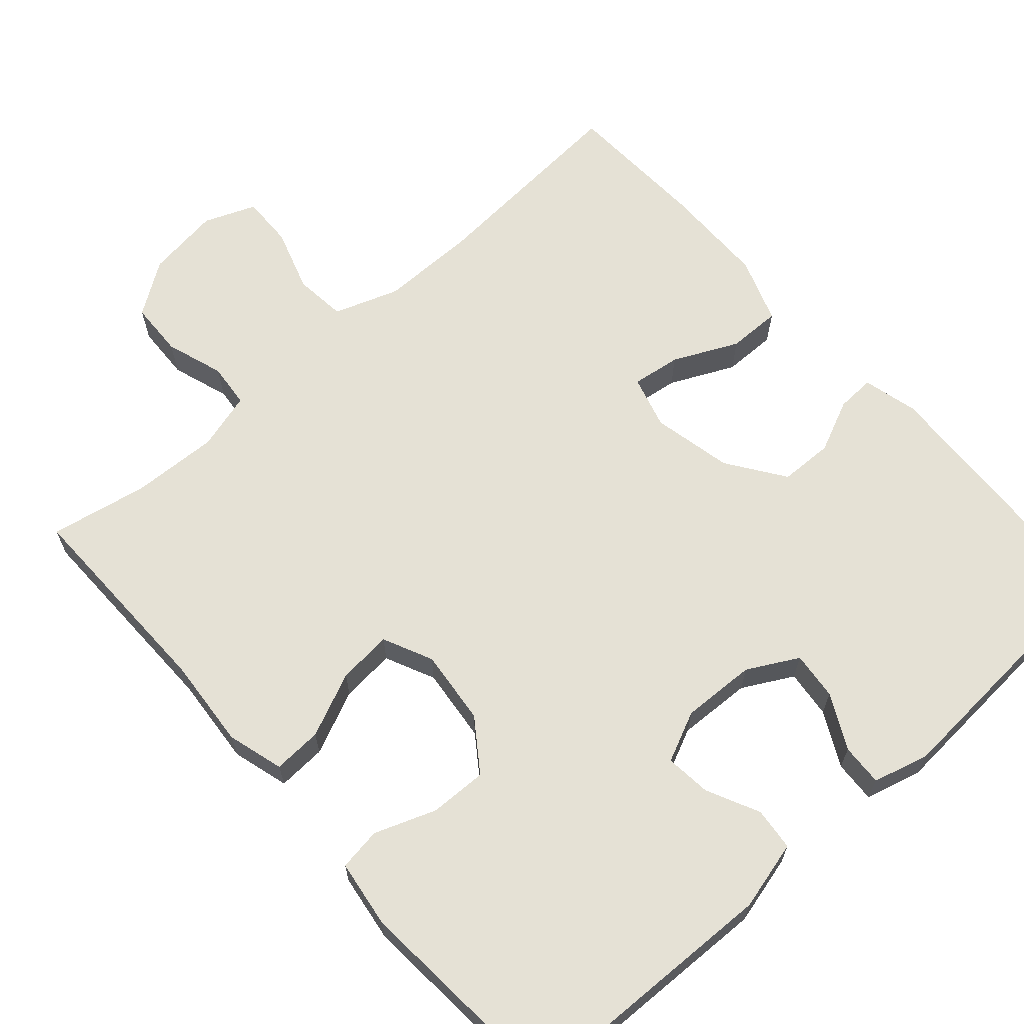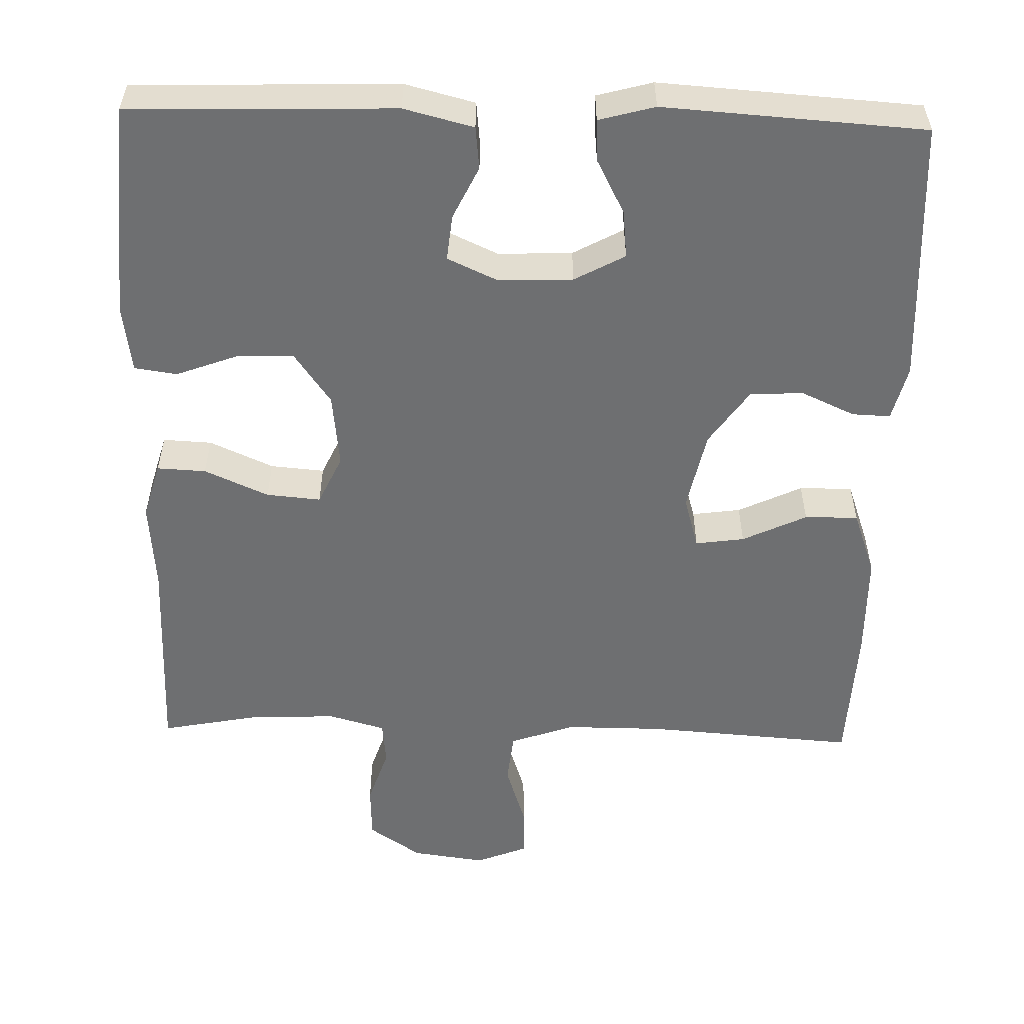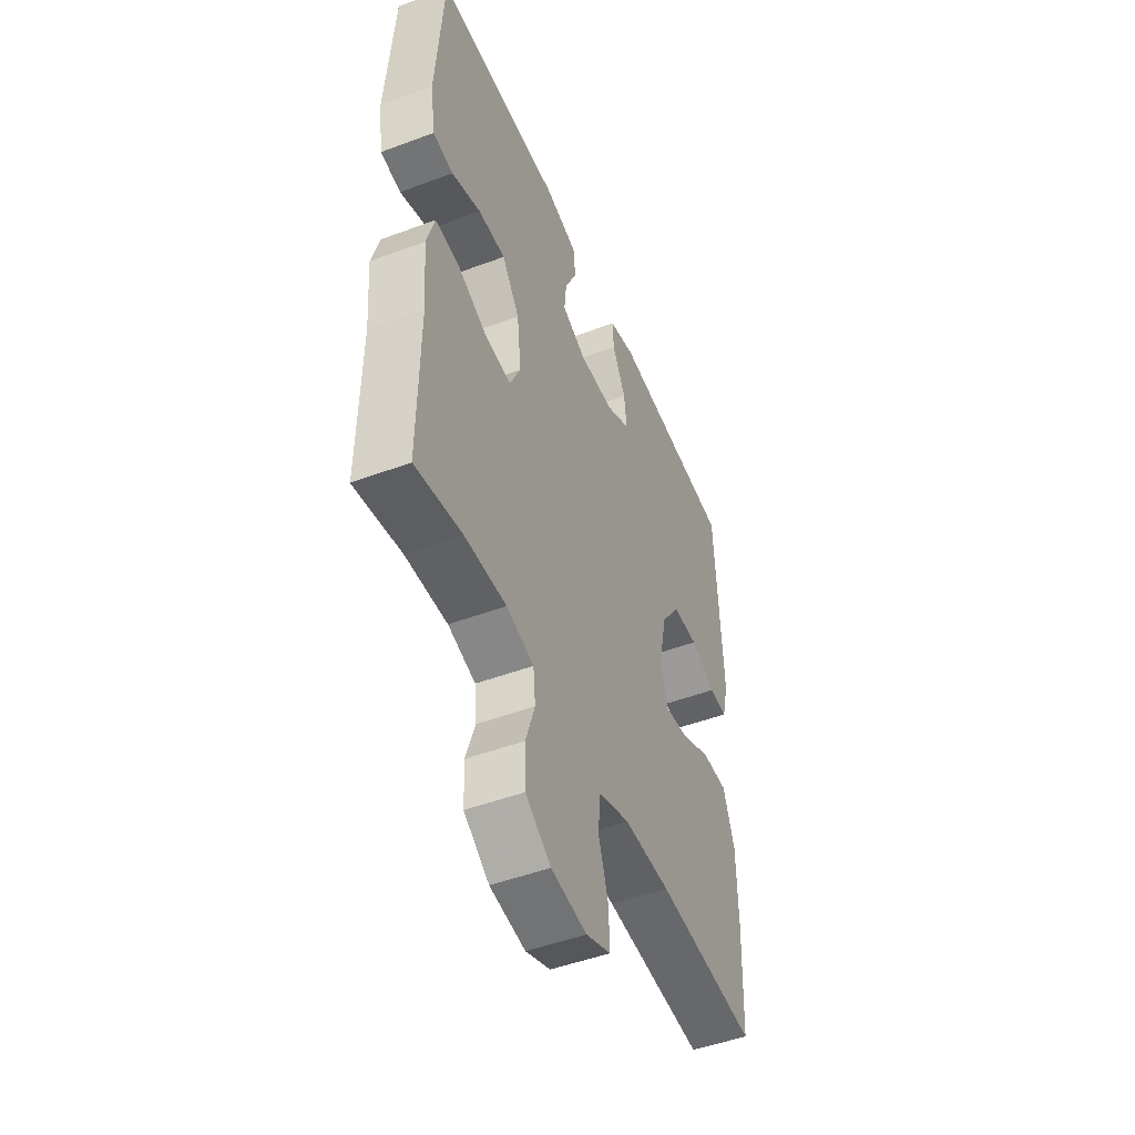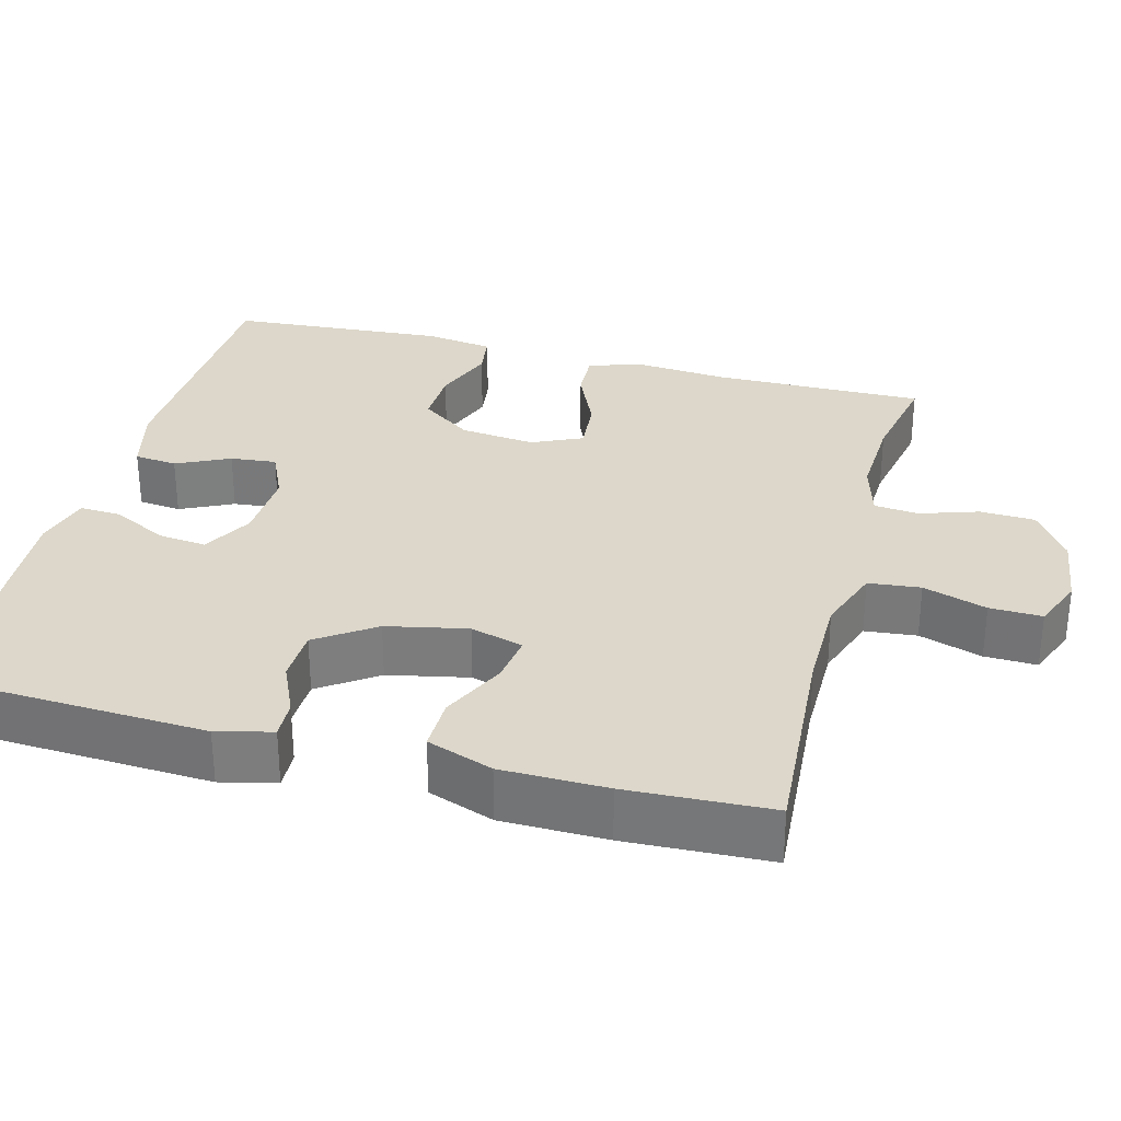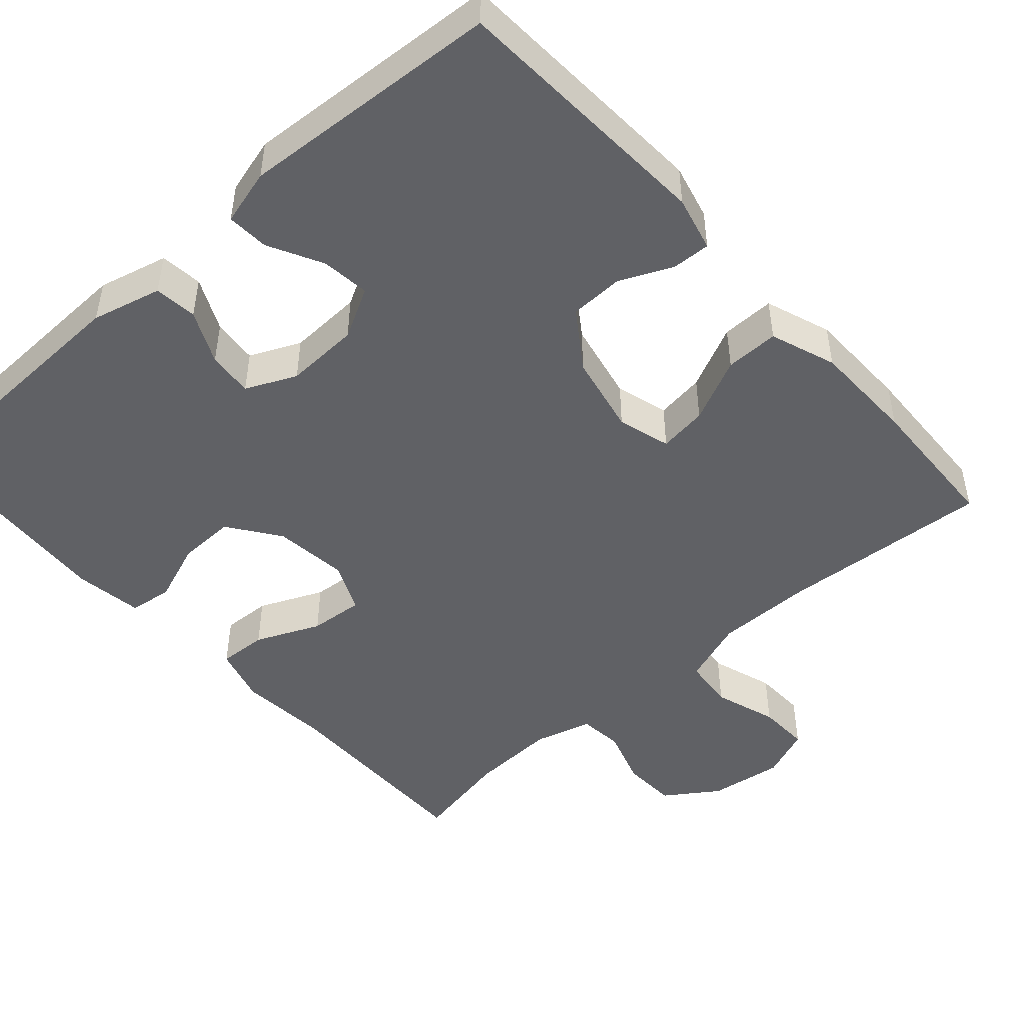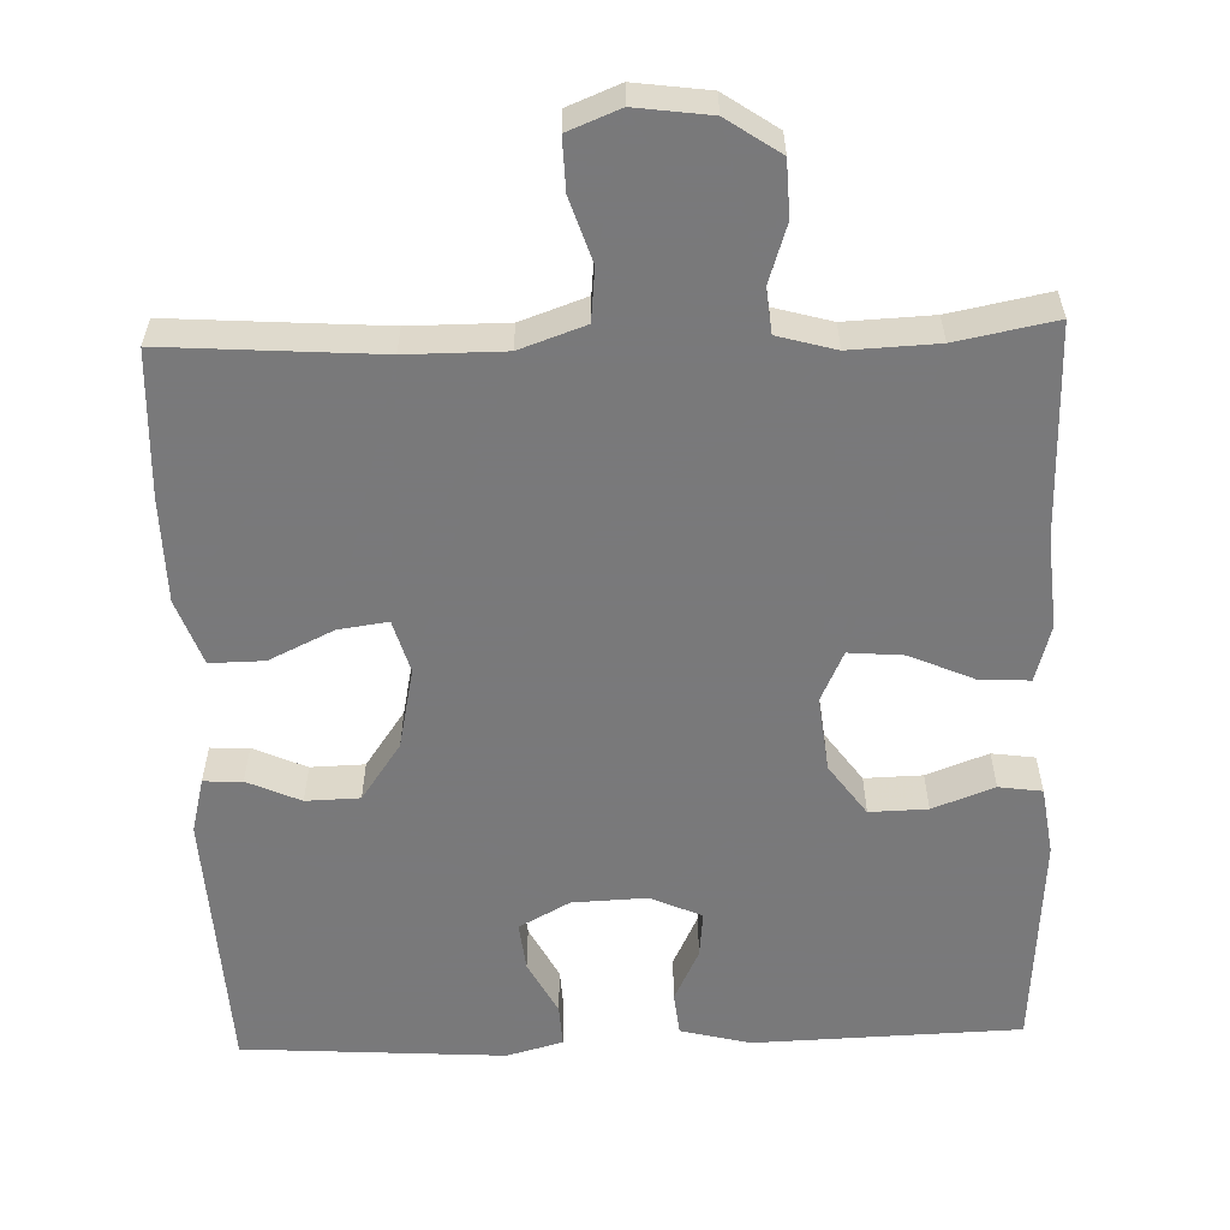
<metadata>
{"format":"obj","ext":"obj","renderer":"f3d","projection":"perspective","resolution":1024,"background":"white","views":[{"elev":65.0,"azim":-41.7,"up":"+Y"},{"elev":-54.5,"azim":-1.6,"up":"+Y"},{"elev":-49.0,"azim":-67.5,"up":"+Z"},{"elev":30.8,"azim":104.8,"up":"+Y"},{"elev":-47.7,"azim":41.7,"up":"+Y"},{"elev":-57.8,"azim":-178.1,"up":"+Y"}]}
</metadata>
<code>
v 0.5 0.07 0.5
v 0.518 0.07 0.151
v 0.5 0.07 0.079
v 0.45 0.07 0.081
v 0.381 0.07 0.112
v 0.311 0.07 0.11
v 0.259 0.07 0.035
v 0.237 0.07 -0.07
v 0.257 0.07 -0.139
v 0.321 0.07 -0.13
v 0.405 0.07 -0.09
v 0.475 0.07 -0.089
v 0.506 0.07 -0.175
v 0.508 0.07 -0.312
v 0.5 0.07 -0.5
v 0.224 0.07 -0.481
v 0.097 0.07 -0.481
v 0.012 0.07 -0.511
v 0.005 0.07 -0.579
v 0.032 0.07 -0.662
v 0.034 0.07 -0.73
v -0.033 0.07 -0.757
v -0.13 0.07 -0.744
v -0.199 0.07 -0.697
v -0.202 0.07 -0.625
v -0.177 0.07 -0.549
v -0.183 0.07 -0.491
v -0.258 0.07 -0.47
v -0.372 0.07 -0.475
v -0.5 0.07 -0.5
v -0.497 0.07 -0.225
v -0.507 0.07 -0.107
v -0.486 0.07 -0.033
v -0.422 0.07 -0.036
v -0.338 0.07 -0.073
v -0.267 0.07 -0.079
v -0.237 0.07 -0.014
v -0.248 0.07 0.084
v -0.296 0.07 0.151
v -0.371 0.07 0.149
v -0.451 0.07 0.119
v -0.507 0.07 0.127
v -0.52 0.07 0.216
v -0.5 0.07 0.5
v -0.154 0.07 0.511
v -0.063 0.07 0.488
v -0.057 0.07 0.432
v -0.09 0.07 0.363
v -0.096 0.07 0.303
v -0.03 0.07 0.273
v 0.067 0.07 0.277
v 0.133 0.07 0.313
v 0.126 0.07 0.376
v 0.089 0.07 0.447
v 0.086 0.07 0.502
v 0.159 0.07 0.522
v 0.5 0 0.5
v 0.518 0 0.151
v 0.5 0 0.079
v 0.45 0 0.081
v 0.381 0 0.112
v 0.311 0 0.11
v 0.259 0 0.035
v 0.237 0 -0.07
v 0.257 0 -0.139
v 0.321 0 -0.13
v 0.405 0 -0.09
v 0.475 0 -0.089
v 0.506 0 -0.175
v 0.508 0 -0.312
v 0.5 0 -0.5
v 0.224 0 -0.481
v 0.097 0 -0.481
v 0.012 0 -0.511
v 0.005 0 -0.579
v 0.032 0 -0.662
v 0.034 0 -0.73
v -0.033 0 -0.757
v -0.13 0 -0.744
v -0.199 0 -0.697
v -0.202 0 -0.625
v -0.177 0 -0.549
v -0.183 0 -0.491
v -0.258 0 -0.47
v -0.372 0 -0.475
v -0.5 0 -0.5
v -0.497 0 -0.225
v -0.507 0 -0.107
v -0.486 0 -0.033
v -0.422 0 -0.036
v -0.338 0 -0.073
v -0.267 0 -0.079
v -0.237 0 -0.014
v -0.248 0 0.084
v -0.296 0 0.151
v -0.371 0 0.149
v -0.451 0 0.119
v -0.507 0 0.127
v -0.52 0 0.216
v -0.5 0 0.5
v -0.154 0 0.511
v -0.063 0 0.488
v -0.057 0 0.432
v -0.09 0 0.363
v -0.096 0 0.303
v -0.03 0 0.273
v 0.067 0 0.277
v 0.133 0 0.313
v 0.126 0 0.376
v 0.089 0 0.447
v 0.086 0 0.502
v 0.159 0 0.522
f 53 54 55 56
f 52 53 56 1
f 51 52 1 2
f 50 51 2 3
f 45 46 47 48
f 45 48 49
f 44 45 49
f 43 44 49
f 40 41 42 43
f 39 40 43 49
f 38 39 49 50
f 32 33 34 35
f 31 32 35 36
f 29 30 31 36
f 28 29 36 37
f 23 24 25 26
f 23 26 27
f 22 23 27
f 19 20 21 22
f 18 19 22 27
f 17 18 27 28
f 13 14 15 16
f 10 11 12 13
f 9 10 13 16
f 8 9 16 17
f 3 4 5
f 50 3 5
f 50 5 6
f 37 38 50 6
f 28 37 6 7
f 7 8 17 28
f 112 111 110 109
f 57 112 109 108
f 58 57 108 107
f 59 58 107 106
f 104 103 102 101
f 105 104 101
f 105 101 100
f 105 100 99
f 99 98 97 96
f 105 99 96 95
f 106 105 95 94
f 91 90 89 88
f 92 91 88 87
f 92 87 86 85
f 93 92 85 84
f 82 81 80 79
f 83 82 79
f 83 79 78
f 78 77 76 75
f 83 78 75 74
f 84 83 74 73
f 72 71 70 69
f 69 68 67 66
f 72 69 66 65
f 73 72 65 64
f 61 60 59
f 61 59 106
f 62 61 106
f 62 106 94 93
f 63 62 93 84
f 84 73 64 63
f 1 57 58 2
f 2 58 59 3
f 3 59 60 4
f 4 60 61 5
f 5 61 62 6
f 6 62 63 7
f 7 63 64 8
f 8 64 65 9
f 9 65 66 10
f 10 66 67 11
f 11 67 68 12
f 12 68 69 13
f 13 69 70 14
f 14 70 71 15
f 15 71 72 16
f 16 72 73 17
f 17 73 74 18
f 18 74 75 19
f 19 75 76 20
f 20 76 77 21
f 21 77 78 22
f 22 78 79 23
f 23 79 80 24
f 24 80 81 25
f 25 81 82 26
f 26 82 83 27
f 27 83 84 28
f 28 84 85 29
f 29 85 86 30
f 30 86 87 31
f 31 87 88 32
f 32 88 89 33
f 33 89 90 34
f 34 90 91 35
f 35 91 92 36
f 36 92 93 37
f 37 93 94 38
f 38 94 95 39
f 39 95 96 40
f 40 96 97 41
f 41 97 98 42
f 42 98 99 43
f 43 99 100 44
f 44 100 101 45
f 45 101 102 46
f 46 102 103 47
f 47 103 104 48
f 48 104 105 49
f 49 105 106 50
f 50 106 107 51
f 51 107 108 52
f 52 108 109 53
f 53 109 110 54
f 54 110 111 55
f 55 111 112 56
f 56 112 57 1

</code>
